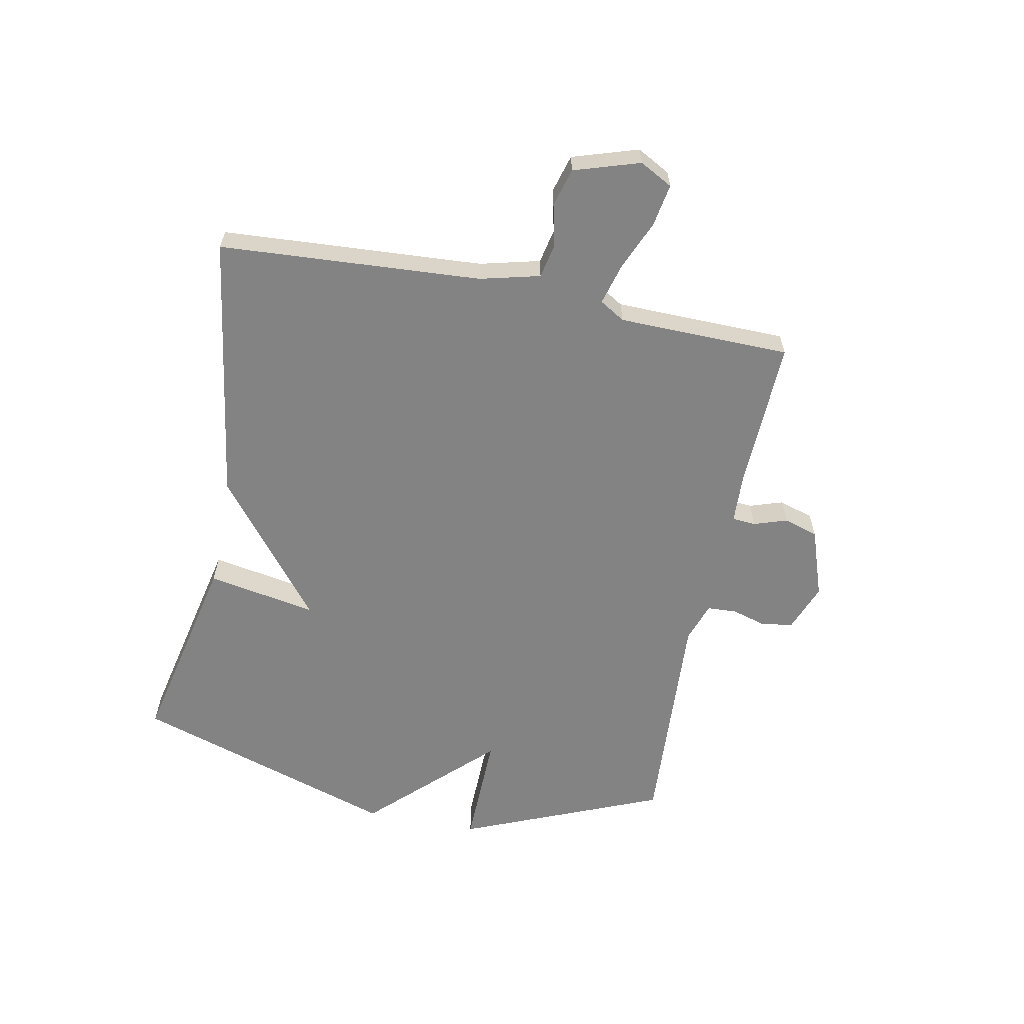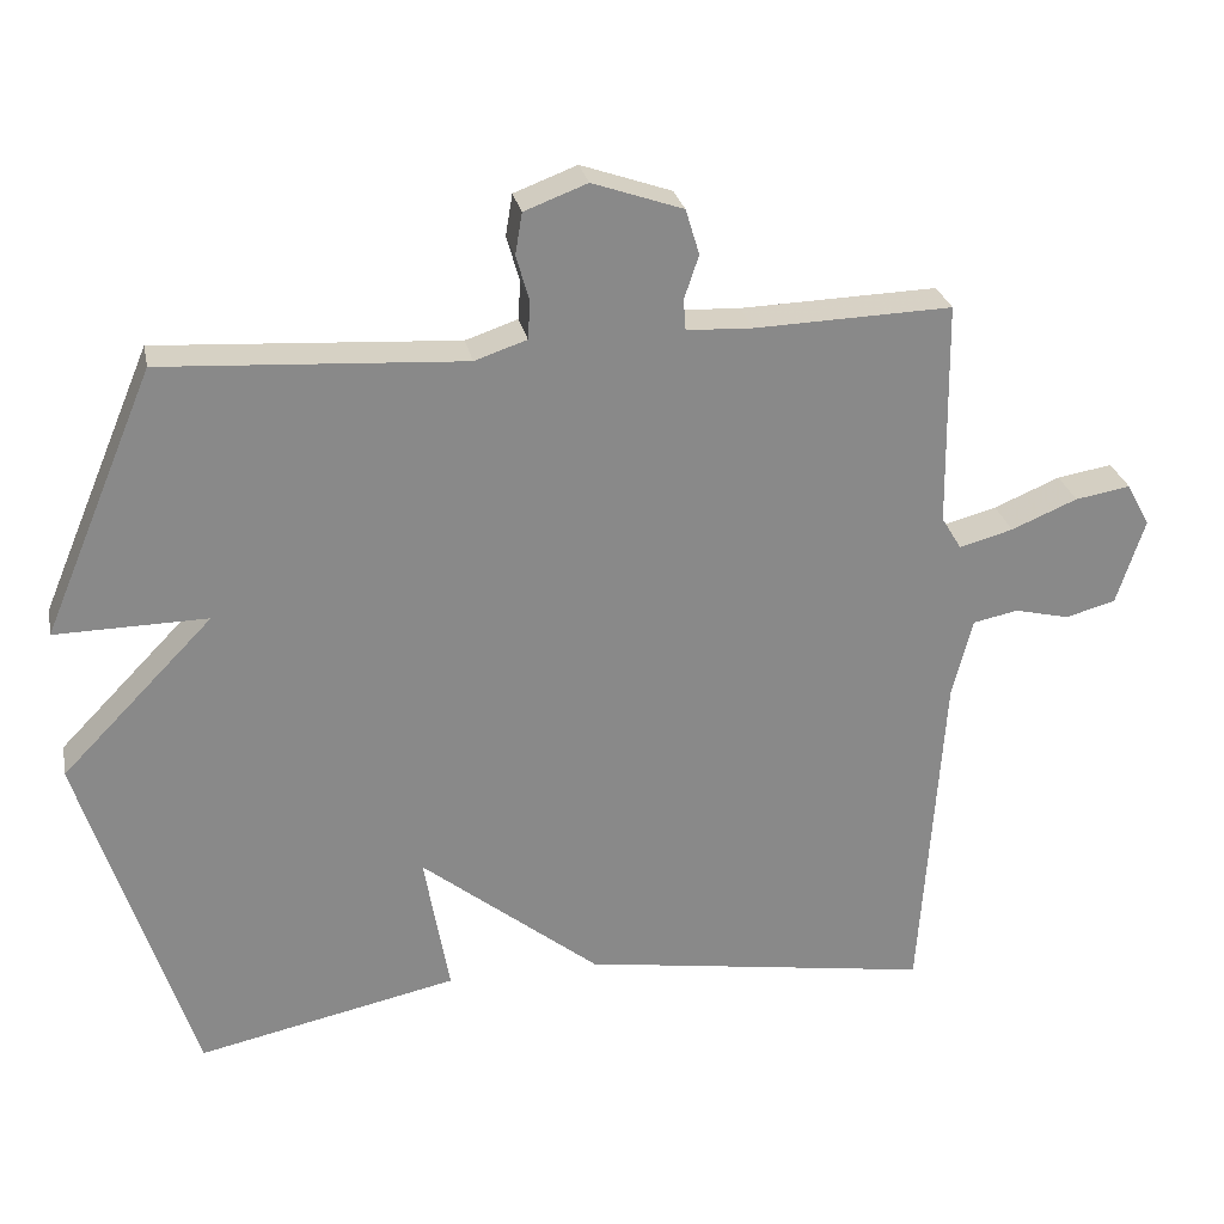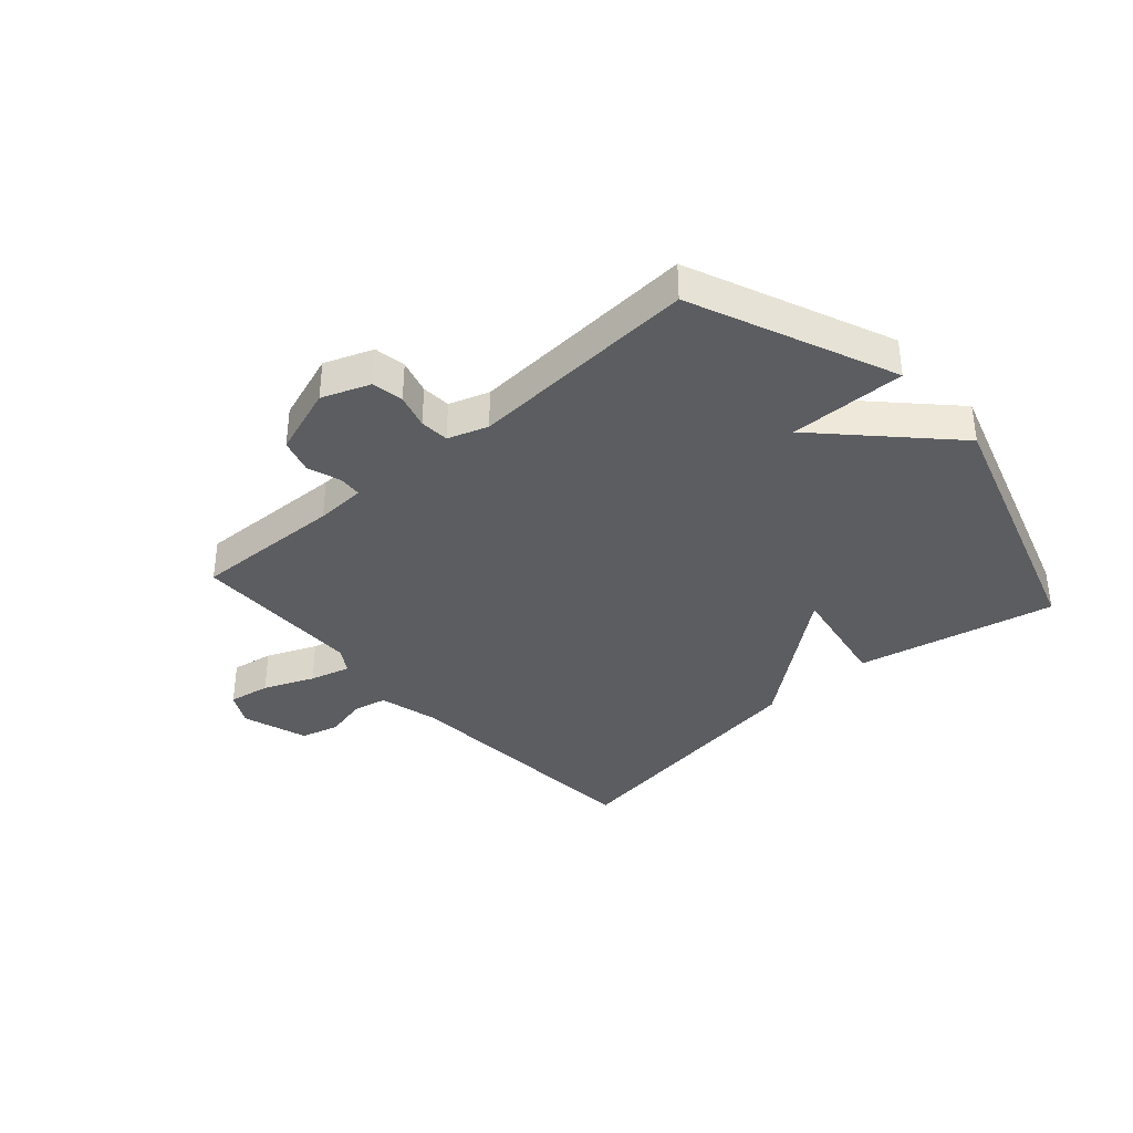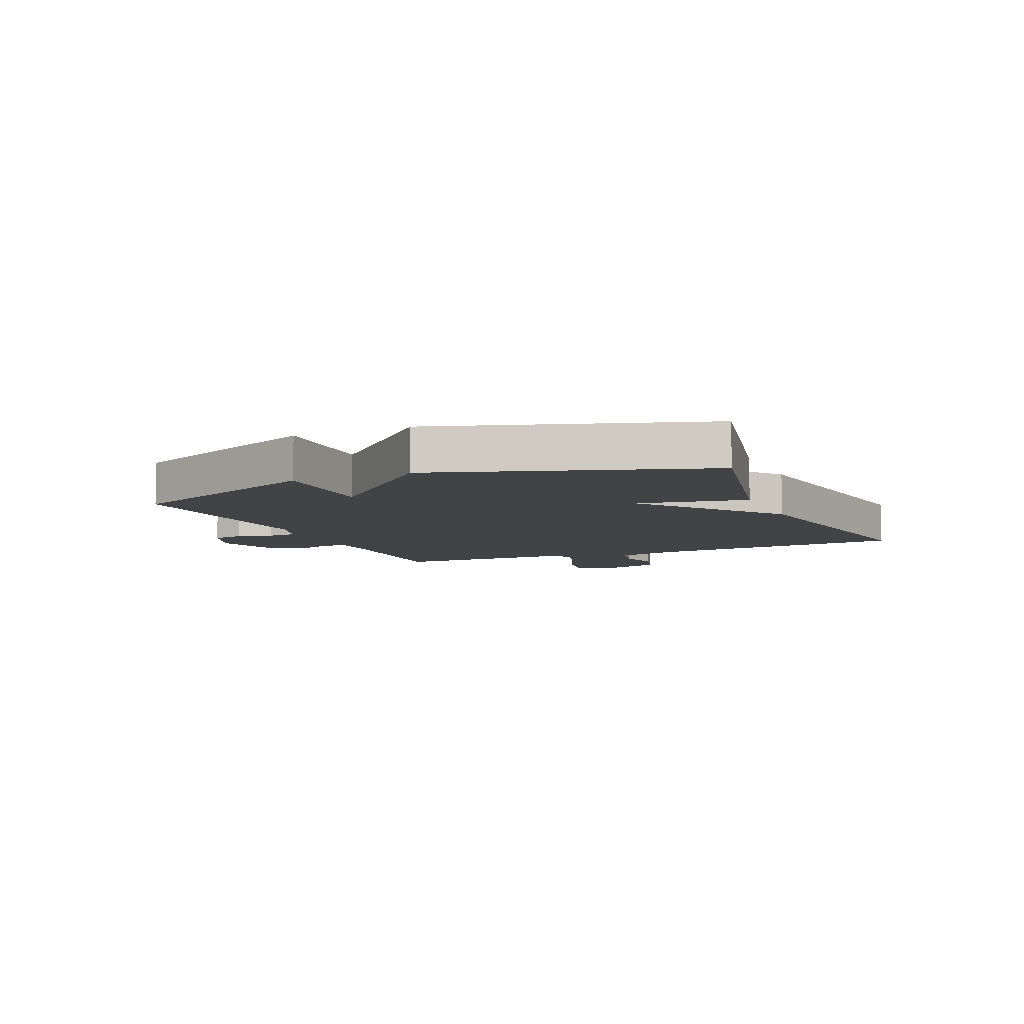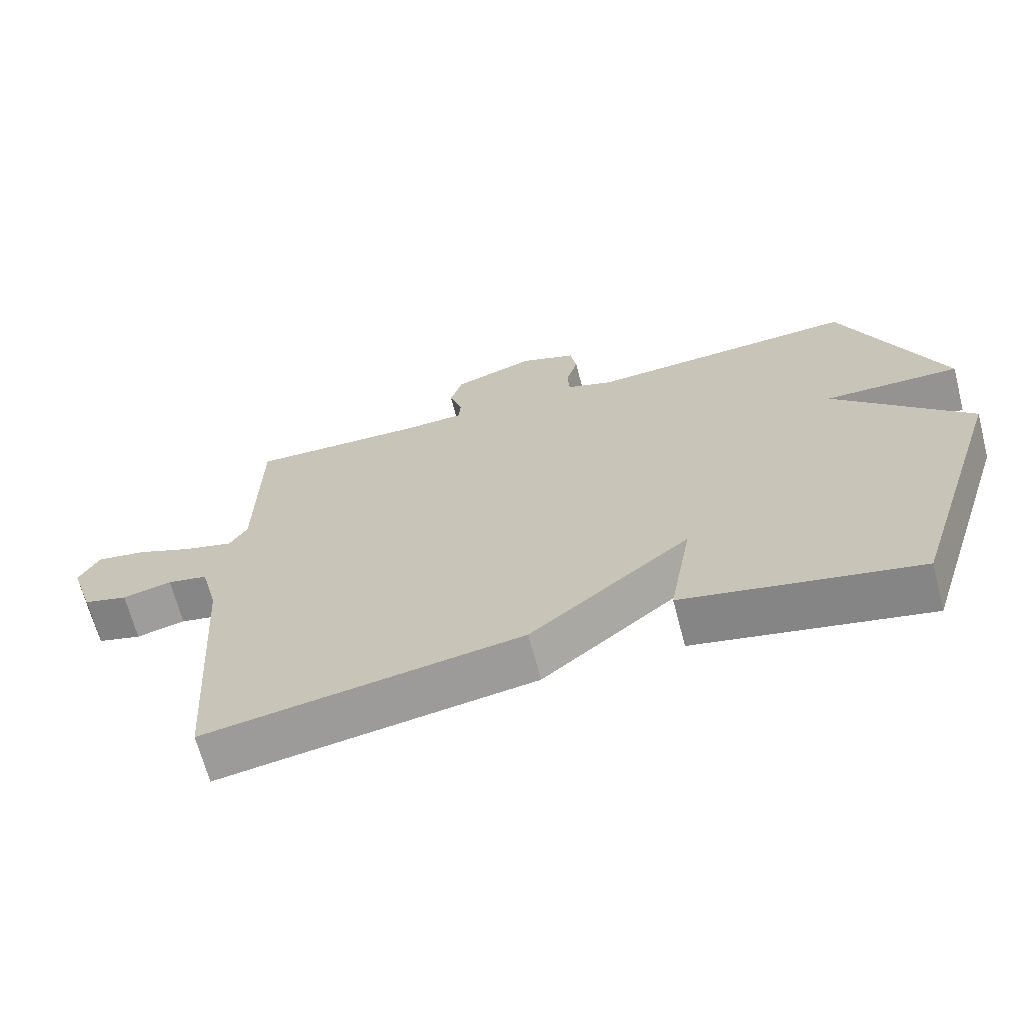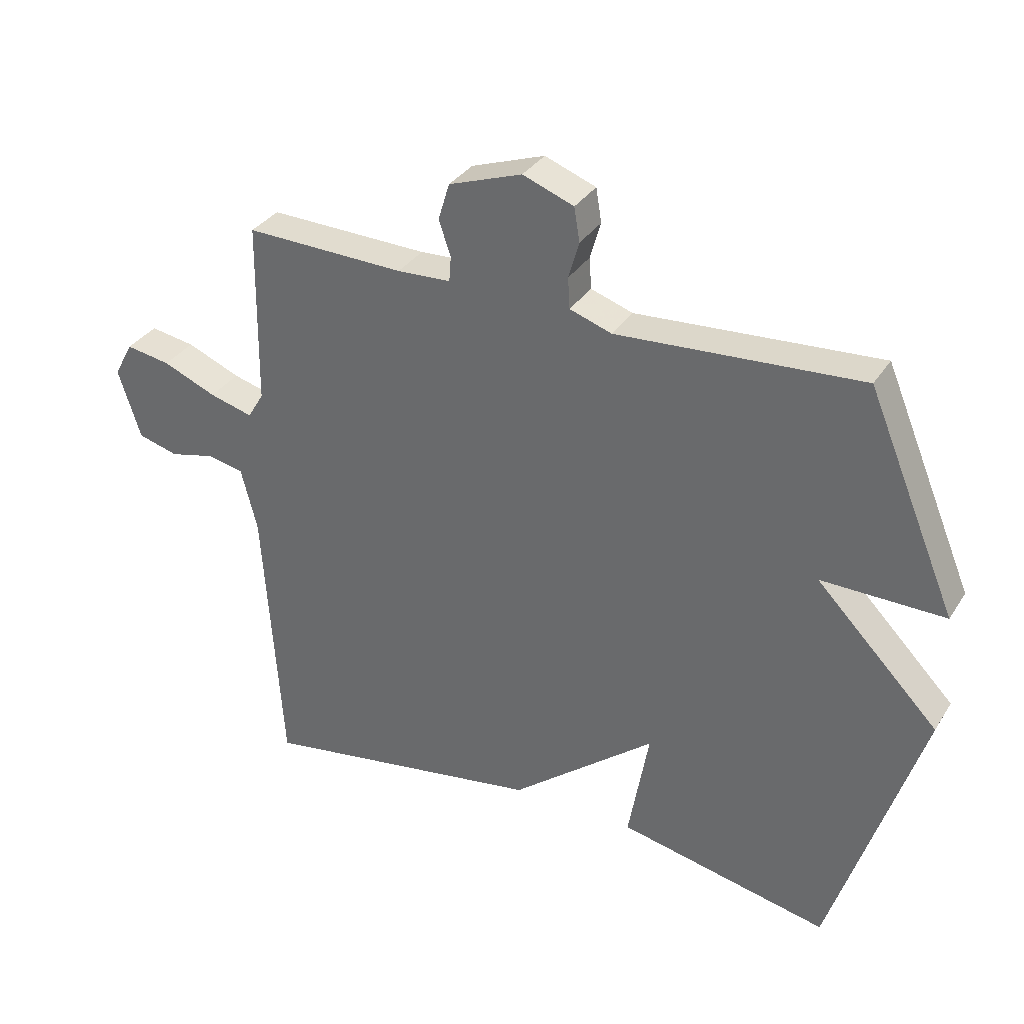
<metadata>
{"format":"obj","ext":"obj","renderer":"f3d","projection":"perspective","resolution":1024,"background":"white","views":[{"elev":-61.1,"azim":-101.4,"up":"+Y"},{"elev":27.2,"azim":168.6,"up":"+Z"},{"elev":-36.7,"azim":41.6,"up":"+Y"},{"elev":-7.5,"azim":113.2,"up":"+Y"},{"elev":-67.2,"azim":14.7,"up":"+Z"},{"elev":33.3,"azim":27.7,"up":"+Z"}]}
</metadata>
<code>
v 0.5 0.07 0.5
v 0.645 0.07 0.155
v 0.447 0.07 0.158
v 0.645 0.07 -0.045
v 0.5 0.07 -0.5
v 0.16 0.07 -0.428
v 0.193 0.07 -0.241
v -0.04 0.07 -0.428
v -0.5 0.07 -0.5
v -0.53 0.07 -0.053
v -0.556 0.07 0.049
v -0.615 0.07 0.061
v -0.687 0.07 0.044
v -0.752 0.07 0.062
v -0.788 0.07 0.174
v -0.758 0.07 0.23
v -0.686 0.07 0.218
v -0.6 0.07 0.182
v -0.53 0.07 0.163
v -0.504 0.07 0.206
v -0.5 0.07 0.5
v -0.243 0.07 0.492
v -0.157 0.07 0.496
v -0.154 0.07 0.536
v -0.173 0.07 0.593
v -0.155 0.07 0.652
v -0.037 0.07 0.693
v 0.045 0.07 0.662
v 0.054 0.07 0.608
v 0.037 0.07 0.549
v 0.04 0.07 0.499
v 0.108 0.07 0.476
v 0.5 0 0.5
v 0.645 0 0.155
v 0.447 0 0.158
v 0.645 0 -0.045
v 0.5 0 -0.5
v 0.16 0 -0.428
v 0.193 0 -0.241
v -0.04 0 -0.428
v -0.5 0 -0.5
v -0.53 0 -0.053
v -0.556 0 0.049
v -0.615 0 0.061
v -0.687 0 0.044
v -0.752 0 0.062
v -0.788 0 0.174
v -0.758 0 0.23
v -0.686 0 0.218
v -0.6 0 0.182
v -0.53 0 0.163
v -0.504 0 0.206
v -0.5 0 0.5
v -0.243 0 0.492
v -0.157 0 0.496
v -0.154 0 0.536
v -0.173 0 0.593
v -0.155 0 0.652
v -0.037 0 0.693
v 0.045 0 0.662
v 0.054 0 0.608
v 0.037 0 0.549
v 0.04 0 0.499
v 0.108 0 0.476
f 28 29 30
f 27 28 30
f 26 27 30
f 25 26 30
f 24 25 30
f 23 24 30 31
f 22 23 31 32
f 20 21 22 32
f 16 17 18
f 15 16 18
f 14 15 18
f 13 14 18
f 12 13 18
f 11 12 18 19
f 20 32 1
f 19 20 1
f 11 19 1
f 10 11 1
f 5 6 7
f 4 5 7
f 3 4 7
f 9 10 1
f 8 9 1
f 7 8 1
f 3 7 1
f 1 2 3
f 62 61 60
f 62 60 59
f 62 59 58
f 62 58 57
f 62 57 56
f 63 62 56 55
f 64 63 55 54
f 64 54 53 52
f 50 49 48
f 50 48 47
f 50 47 46
f 50 46 45
f 50 45 44
f 51 50 44 43
f 33 64 52
f 33 52 51
f 33 51 43
f 33 43 42
f 39 38 37
f 39 37 36
f 39 36 35
f 33 42 41
f 33 41 40
f 33 40 39
f 33 39 35
f 35 34 33
f 1 33 34 2
f 2 34 35 3
f 3 35 36 4
f 4 36 37 5
f 5 37 38 6
f 6 38 39 7
f 7 39 40 8
f 8 40 41 9
f 9 41 42 10
f 10 42 43 11
f 11 43 44 12
f 12 44 45 13
f 13 45 46 14
f 14 46 47 15
f 15 47 48 16
f 16 48 49 17
f 17 49 50 18
f 18 50 51 19
f 19 51 52 20
f 20 52 53 21
f 21 53 54 22
f 22 54 55 23
f 23 55 56 24
f 24 56 57 25
f 25 57 58 26
f 26 58 59 27
f 27 59 60 28
f 28 60 61 29
f 29 61 62 30
f 30 62 63 31
f 31 63 64 32
f 32 64 33 1

</code>
